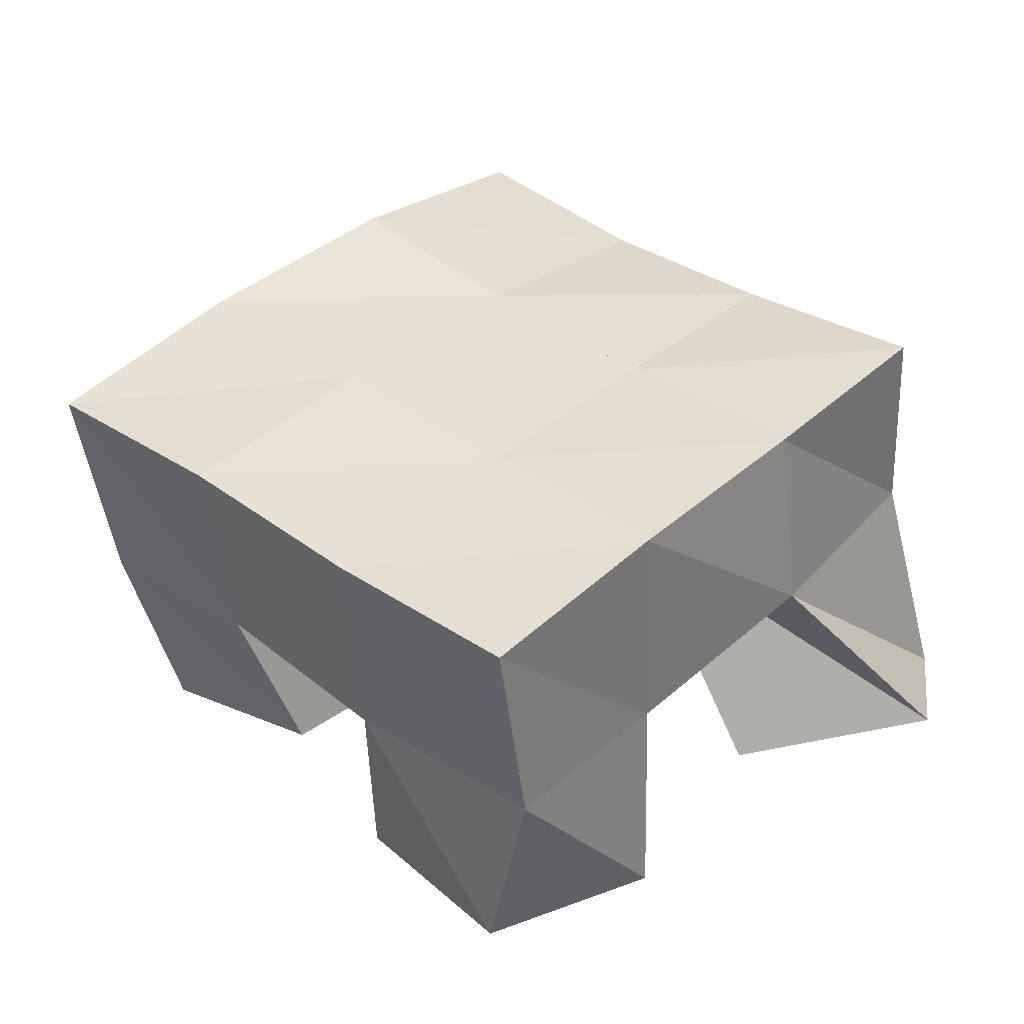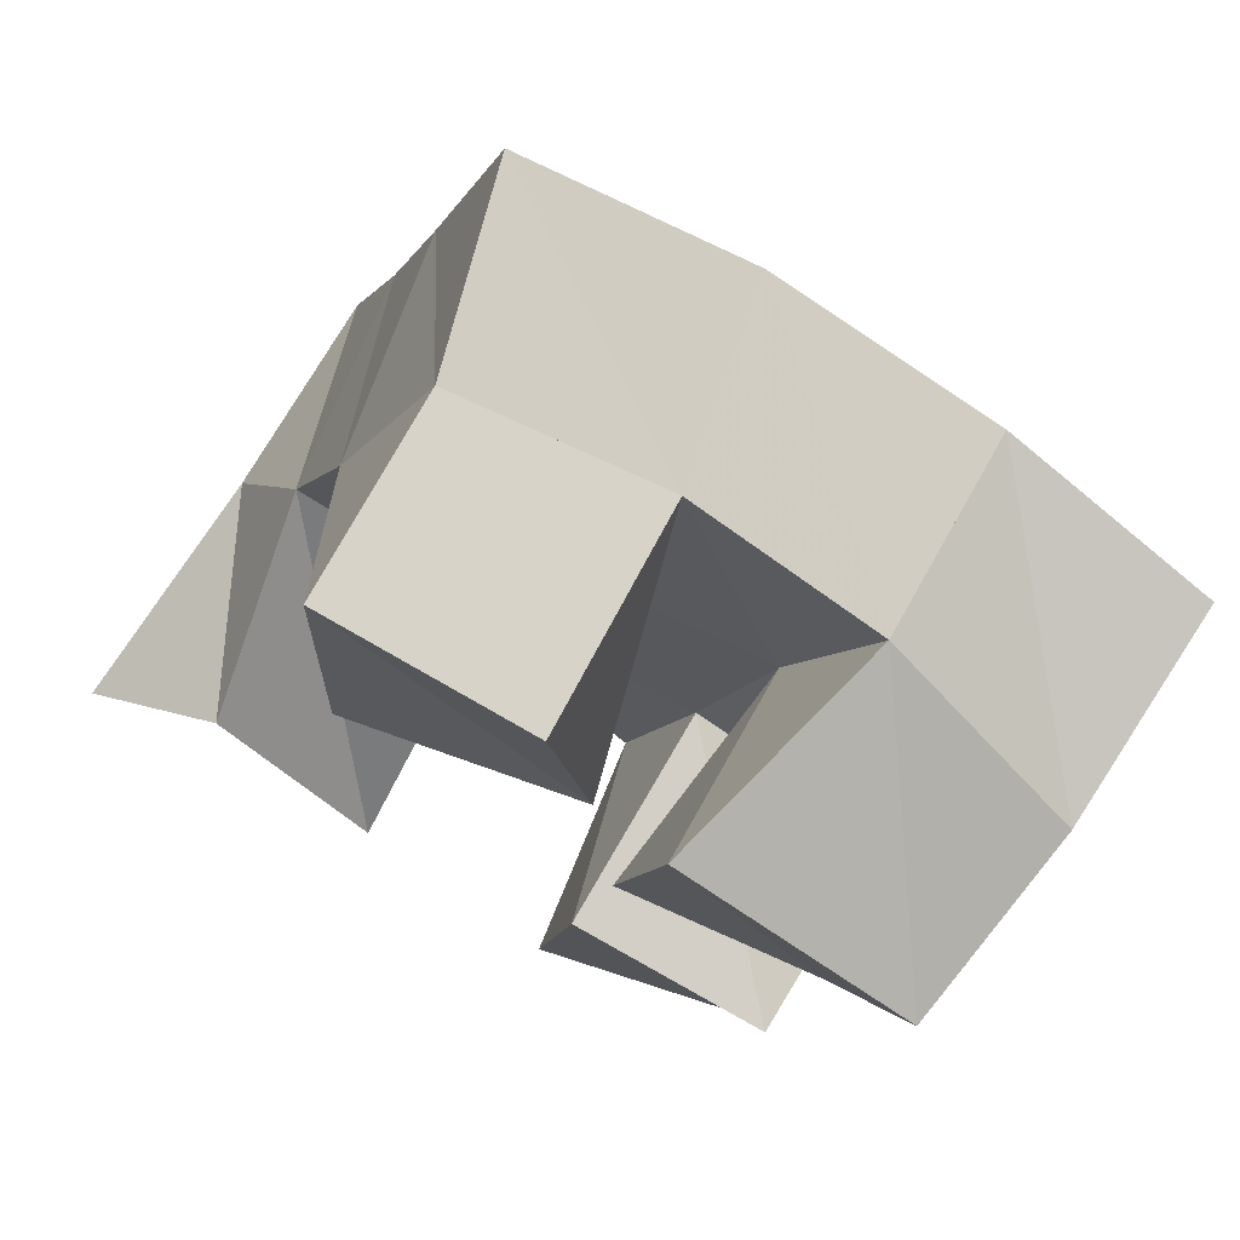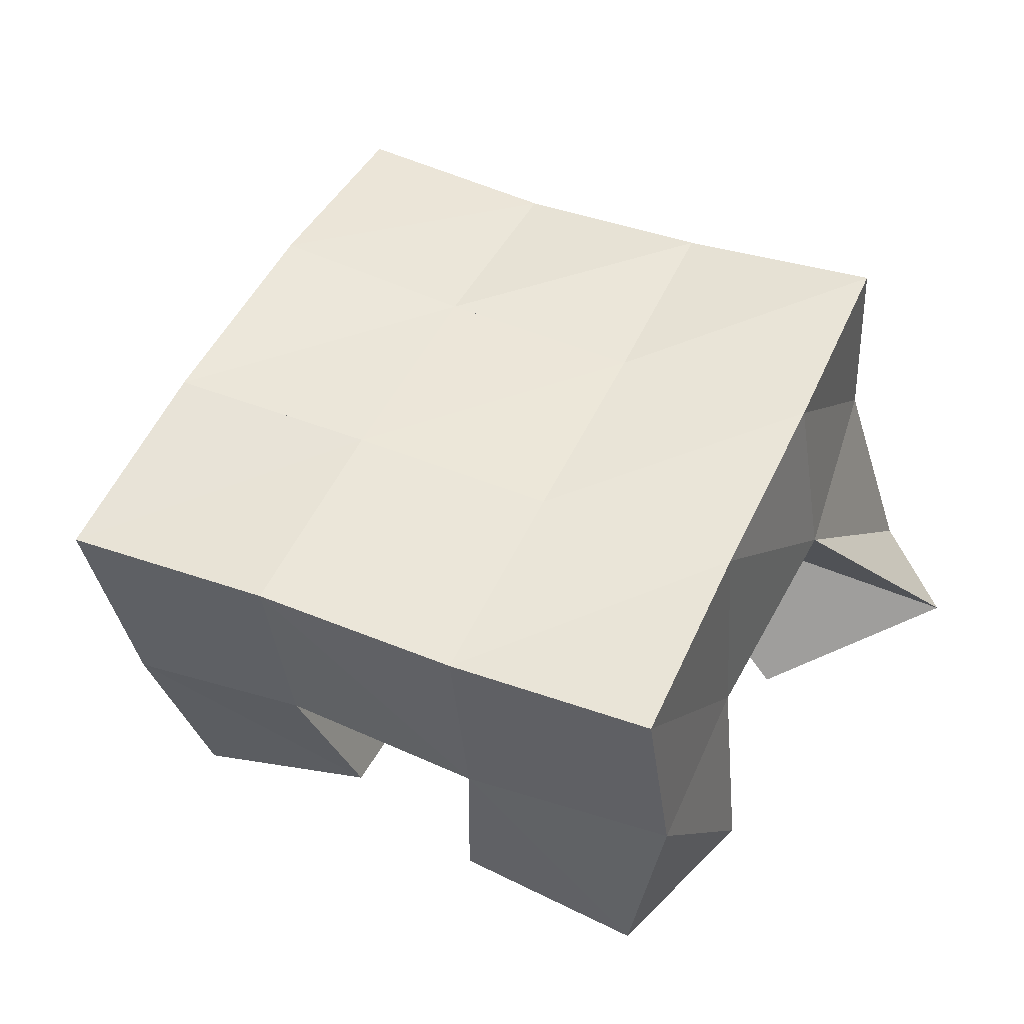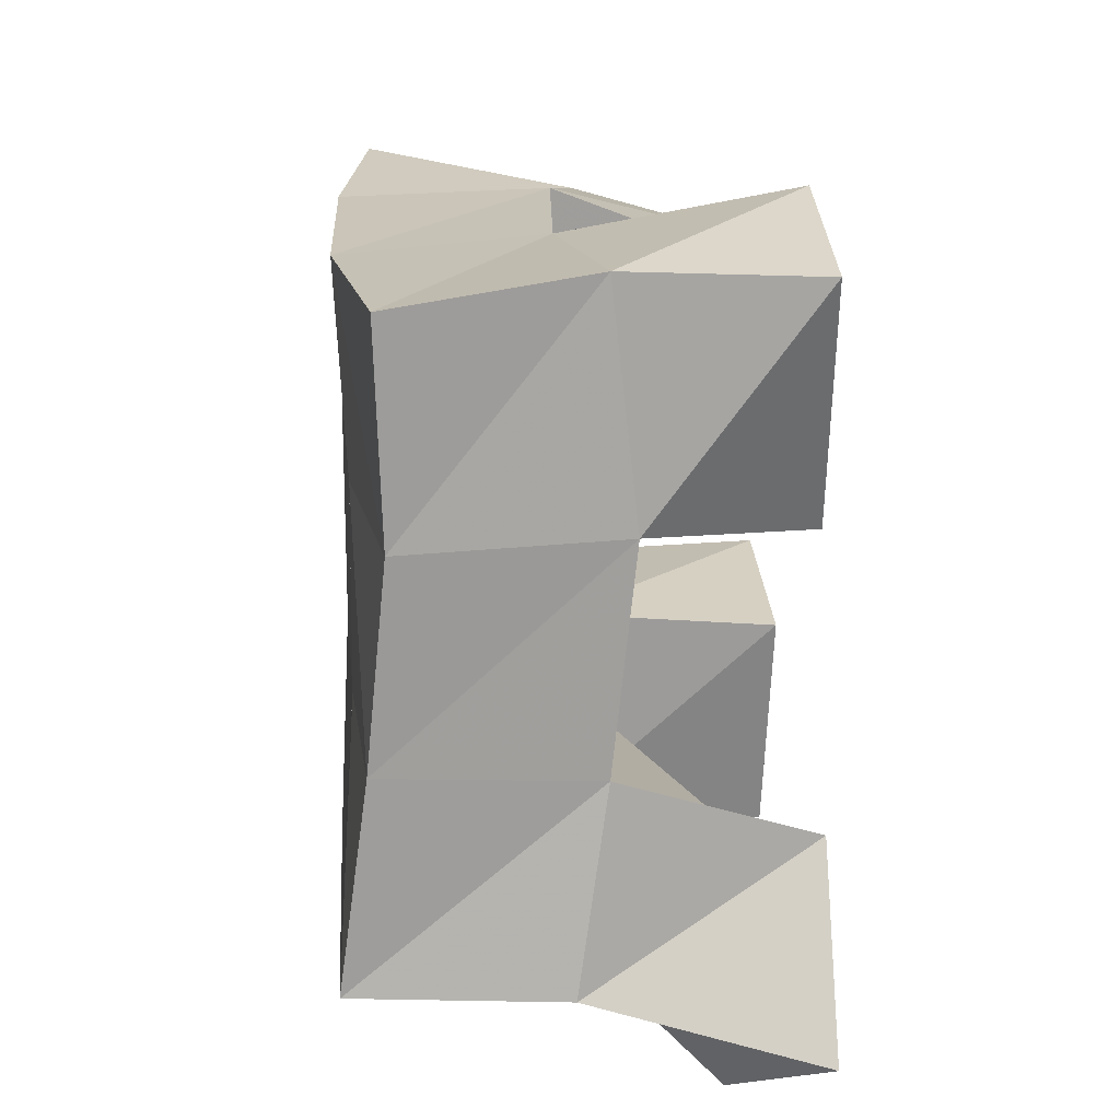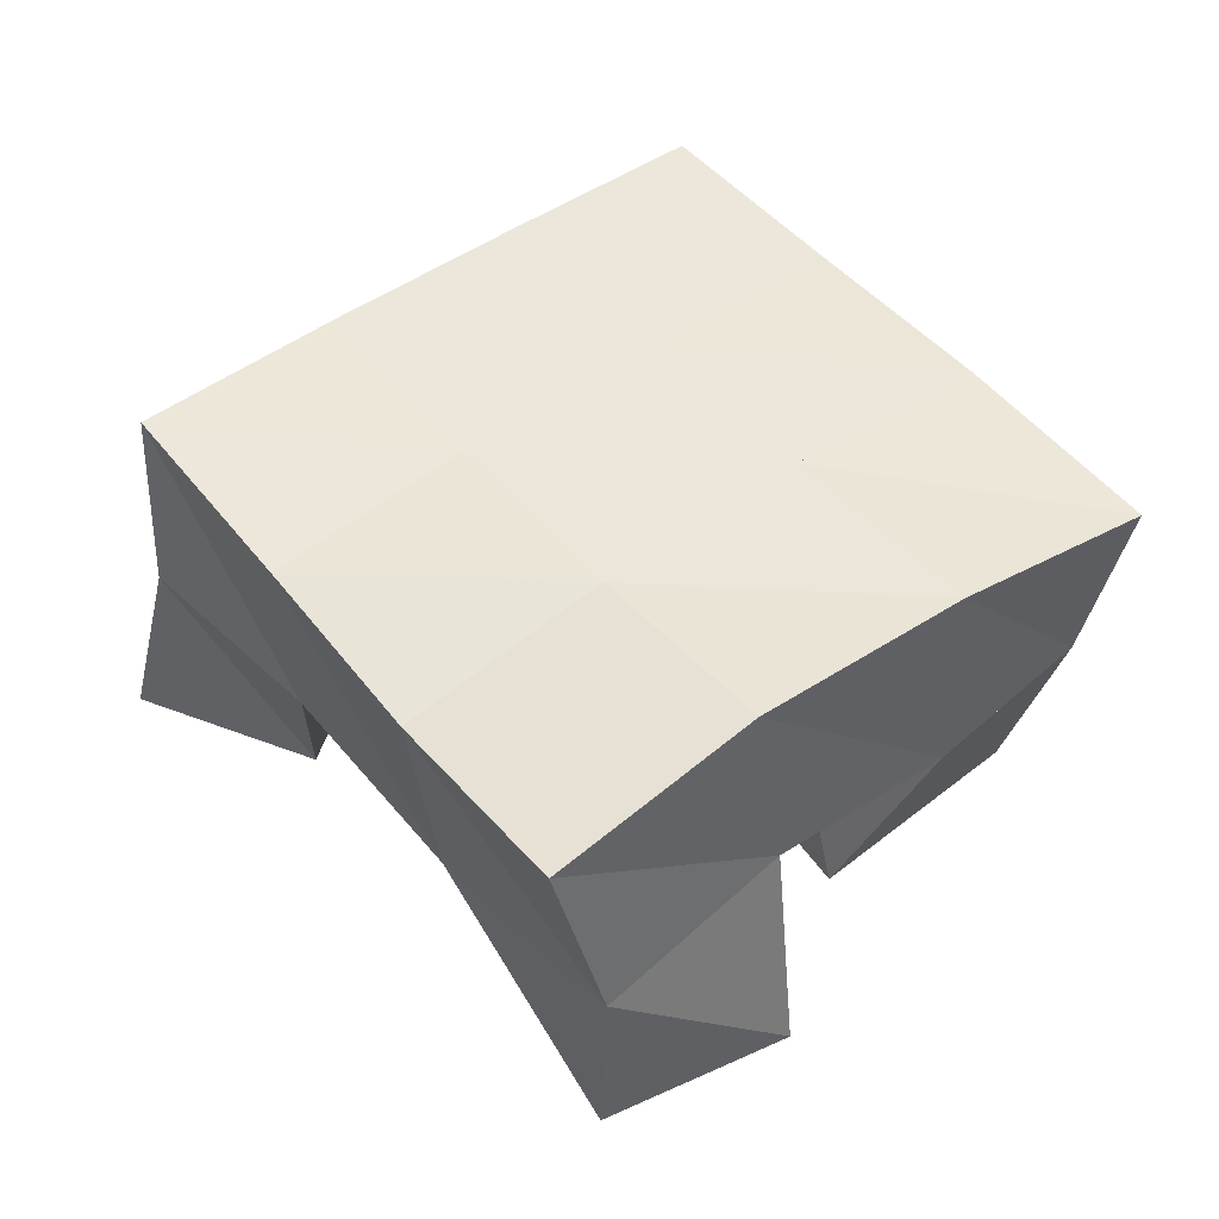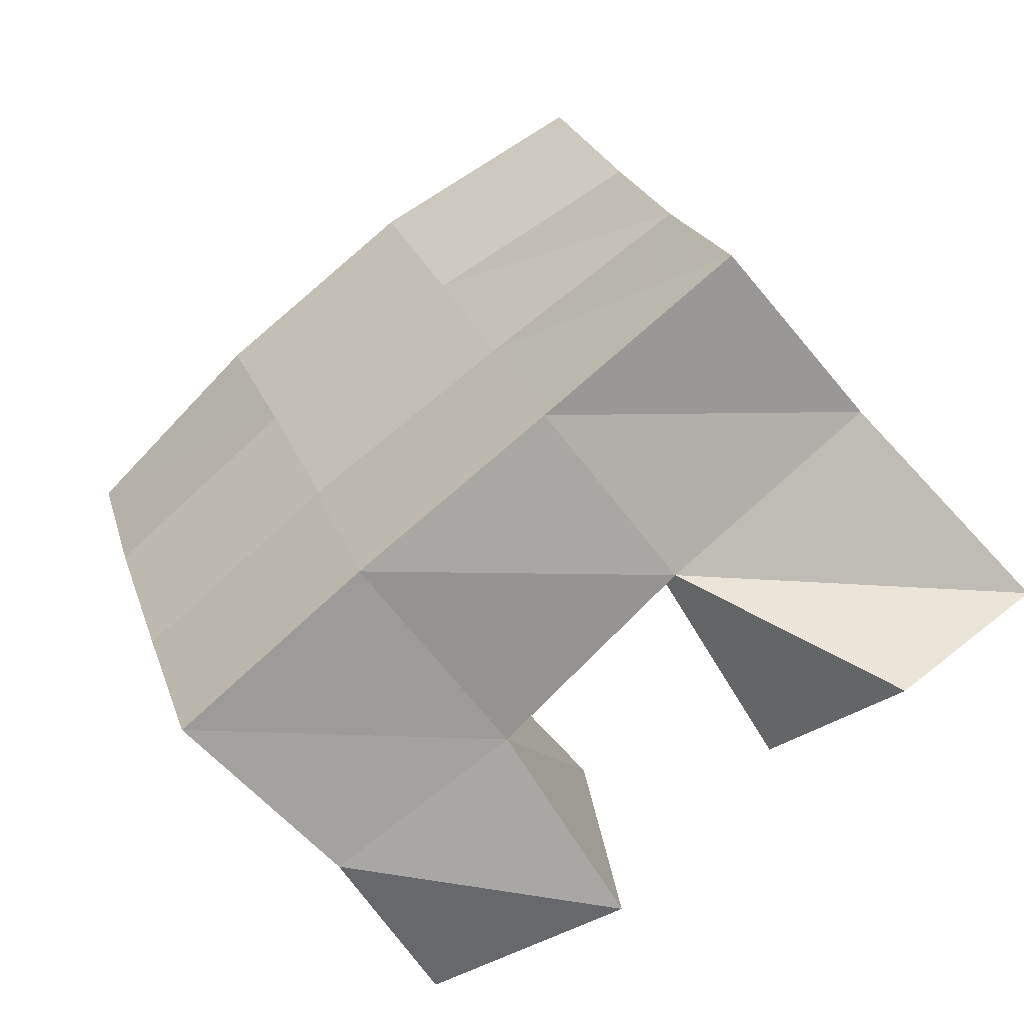
<metadata>
{"format":"obj","ext":"obj","renderer":"f3d","projection":"perspective","resolution":1024,"background":"white","views":[{"elev":42.0,"azim":154.4,"up":"+Y"},{"elev":70.4,"azim":27.9,"up":"+Z"},{"elev":52.5,"azim":135.9,"up":"+Y"},{"elev":40.0,"azim":-93.1,"up":"+Z"},{"elev":45.9,"azim":-17.6,"up":"+Y"},{"elev":-52.6,"azim":-143.9,"up":"+Z"}]}
</metadata>
<code>
v 1.606 0.1 0.004747
v 1.614 0.1541 0.01973
v 1.63 0.12 -0.02953
v 1.662 0.1581 -0.006203
v 1.642 0.1 0.03695
v 1.637 0.1461 0.06009
v 1.673 0.103 -0.00616
v 1.68 0.1479 0.0408
v 1.734 0.1022 0.06255
v 1.744 0.154 0.07239
v 1.777 0.1084 0.04667
v 1.789 0.1479 0.05506
v 1.747 0.1 0.1081
v 1.764 0.1517 0.1219
v 1.799 0.1 0.08413
v 1.808 0.144 0.09412
v 1.676 0.1 0.09266
v 1.657 0.1396 0.1078
v 1.728 0.1059 0.09795
v 1.701 0.1476 0.08973
v 1.677 0.1 0.1543
v 1.678 0.1445 0.1568
v 1.723 0.1 0.1463
v 1.721 0.1533 0.1375
v 1.715 0.1026 -0.03162
v 1.711 0.1519 -0.02111
v 1.761 0.1114 -0.0365
v 1.753 0.1567 -0.03925
v 1.726 0.1 0.02244
v 1.728 0.1518 0.02659
v 1.771 0.1007 0.01136
v 1.774 0.1508 0.007666
v 1.616 0.2026 0.02198
v 1.663 0.2039 0.002381
v 1.634 0.195 0.06727
v 1.68 0.1991 0.04759
v 1.65 0.1895 0.1114
v 1.697 0.1977 0.09282
v 1.666 0.1902 0.1569
v 1.714 0.1993 0.1383
v 1.711 0.2049 -0.01603
v 1.728 0.2015 0.02878
v 1.746 0.2006 0.07424
v 1.765 0.1991 0.1205
v 1.757 0.2045 -0.03478
v 1.776 0.2005 0.01044
v 1.794 0.1988 0.05664
v 1.813 0.1931 0.104
f 1 2 4
f 3 1 4
f 2 6 8
f 4 2 8
f 6 5 7
f 8 6 7
f 5 1 3
f 7 5 3
f 8 7 3
f 4 8 3
f 2 1 5
f 6 2 5
f 9 10 12
f 11 9 12
f 10 14 16
f 12 10 16
f 14 13 15
f 16 14 15
f 13 9 11
f 15 13 11
f 16 15 11
f 12 16 11
f 10 9 13
f 14 10 13
f 17 18 20
f 19 17 20
f 18 22 24
f 20 18 24
f 22 21 23
f 24 22 23
f 21 17 19
f 23 21 19
f 24 23 19
f 20 24 19
f 18 17 21
f 22 18 21
f 25 26 28
f 27 25 28
f 26 30 32
f 28 26 32
f 30 29 31
f 32 30 31
f 29 25 27
f 31 29 27
f 32 31 27
f 28 32 27
f 26 25 29
f 30 26 29
f 2 33 34
f 4 2 34
f 33 35 36
f 34 33 36
f 35 6 8
f 36 35 8
f 6 2 4
f 8 6 4
f 36 8 4
f 34 36 4
f 33 2 6
f 35 33 6
f 6 35 36
f 8 6 36
f 35 37 38
f 36 35 38
f 37 18 20
f 38 37 20
f 18 6 8
f 20 18 8
f 38 20 8
f 36 38 8
f 35 6 18
f 37 35 18
f 18 37 38
f 20 18 38
f 37 39 40
f 38 37 40
f 39 22 24
f 40 39 24
f 22 18 20
f 24 22 20
f 40 24 20
f 38 40 20
f 37 18 22
f 39 37 22
f 4 34 41
f 26 4 41
f 34 36 42
f 41 34 42
f 36 8 30
f 42 36 30
f 8 4 26
f 30 8 26
f 42 30 26
f 41 42 26
f 34 4 8
f 36 34 8
f 8 36 42
f 30 8 42
f 36 38 43
f 42 36 43
f 38 20 10
f 43 38 10
f 20 8 30
f 10 20 30
f 43 10 30
f 42 43 30
f 36 8 20
f 38 36 20
f 20 38 43
f 10 20 43
f 38 40 44
f 43 38 44
f 40 24 14
f 44 40 14
f 24 20 10
f 14 24 10
f 44 14 10
f 43 44 10
f 38 20 24
f 40 38 24
f 26 41 45
f 28 26 45
f 41 42 46
f 45 41 46
f 42 30 32
f 46 42 32
f 30 26 28
f 32 30 28
f 46 32 28
f 45 46 28
f 41 26 30
f 42 41 30
f 30 42 46
f 32 30 46
f 42 43 47
f 46 42 47
f 43 10 12
f 47 43 12
f 10 30 32
f 12 10 32
f 47 12 32
f 46 47 32
f 42 30 10
f 43 42 10
f 10 43 47
f 12 10 47
f 43 44 48
f 47 43 48
f 44 14 16
f 48 44 16
f 14 10 12
f 16 14 12
f 48 16 12
f 47 48 12
f 43 10 14
f 44 43 14

</code>
